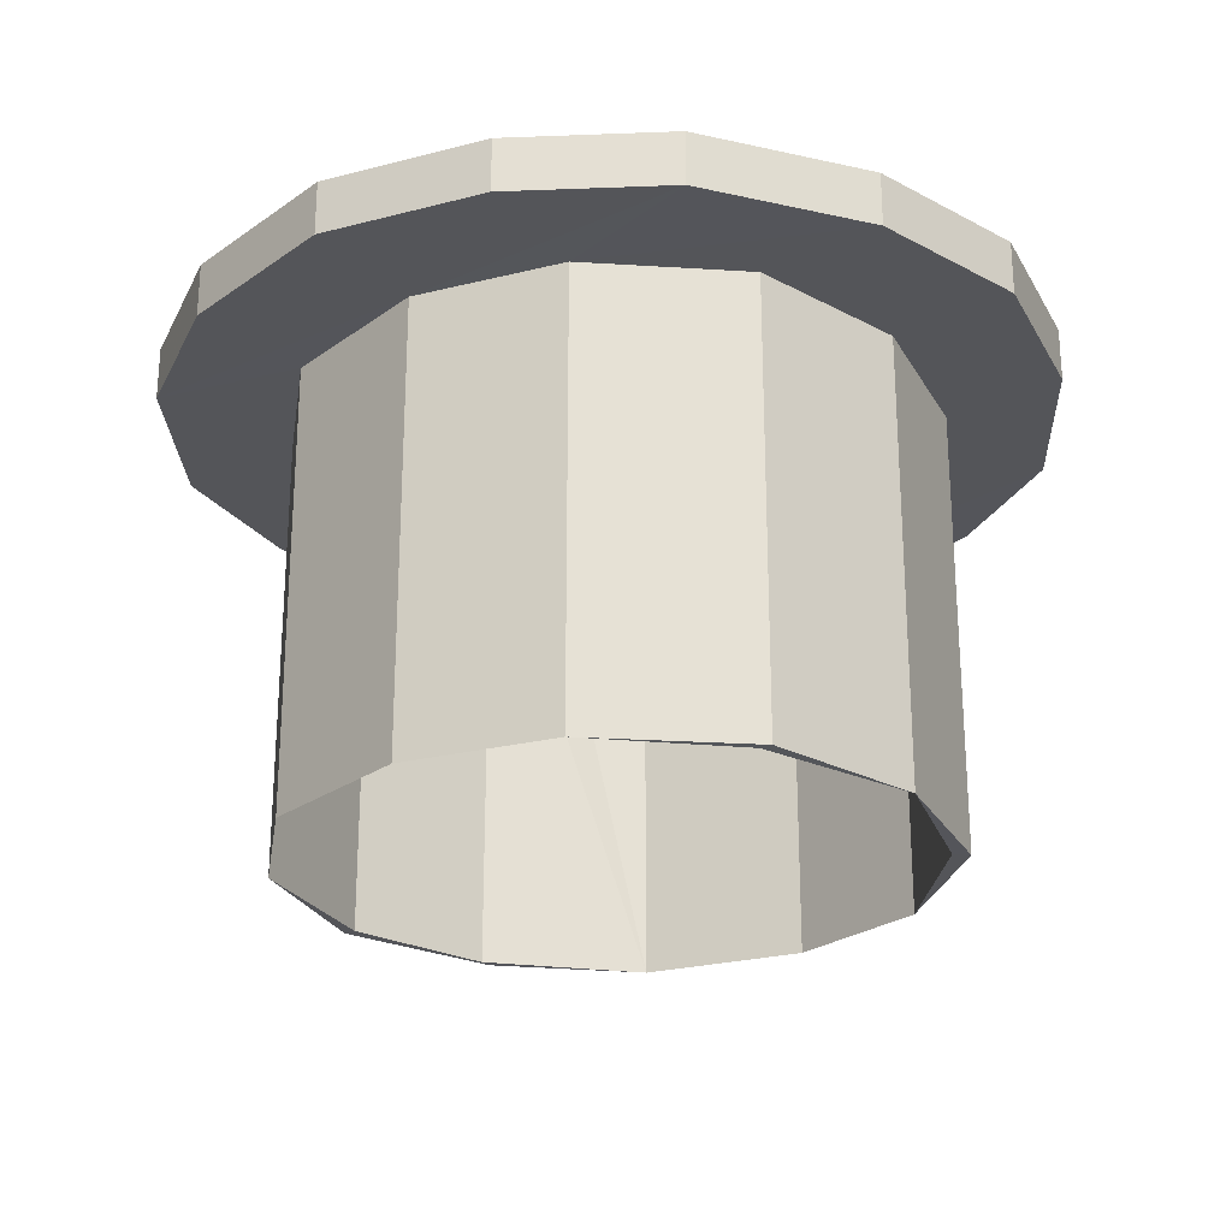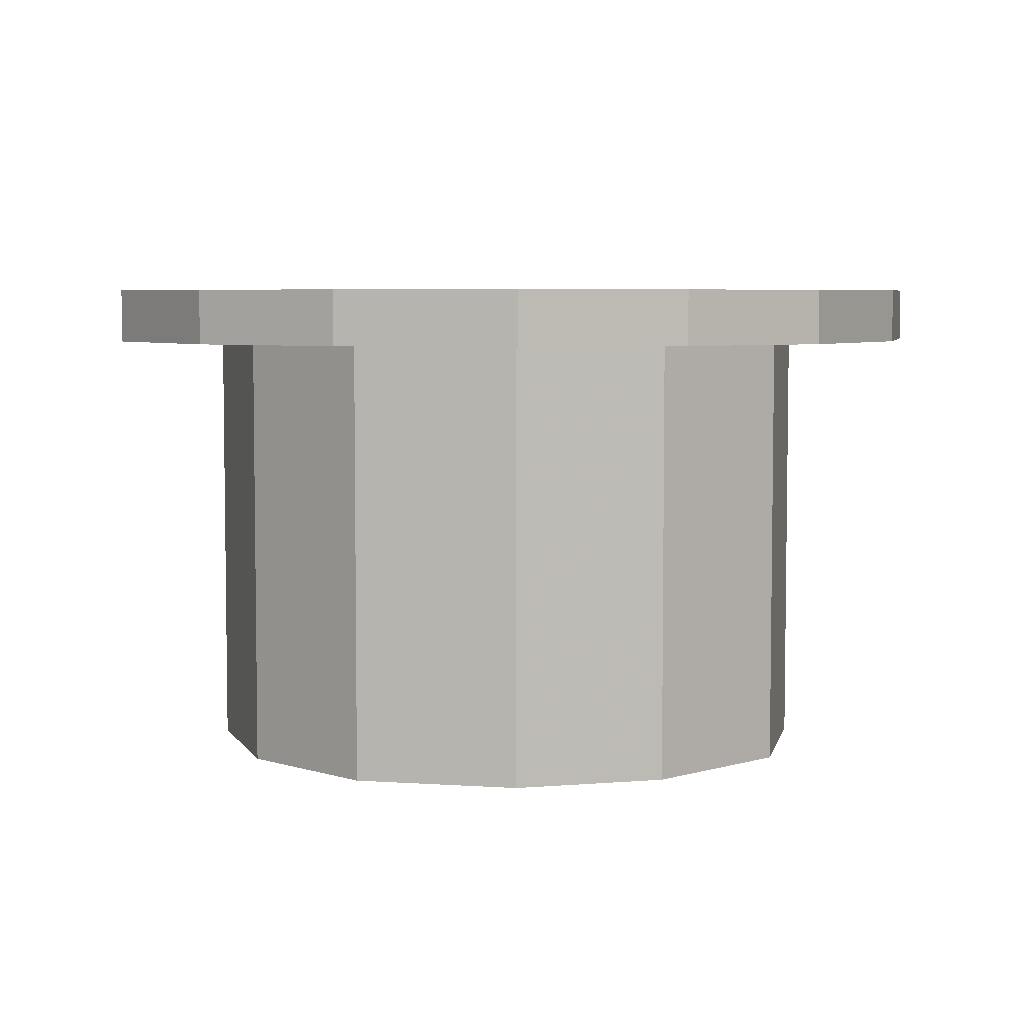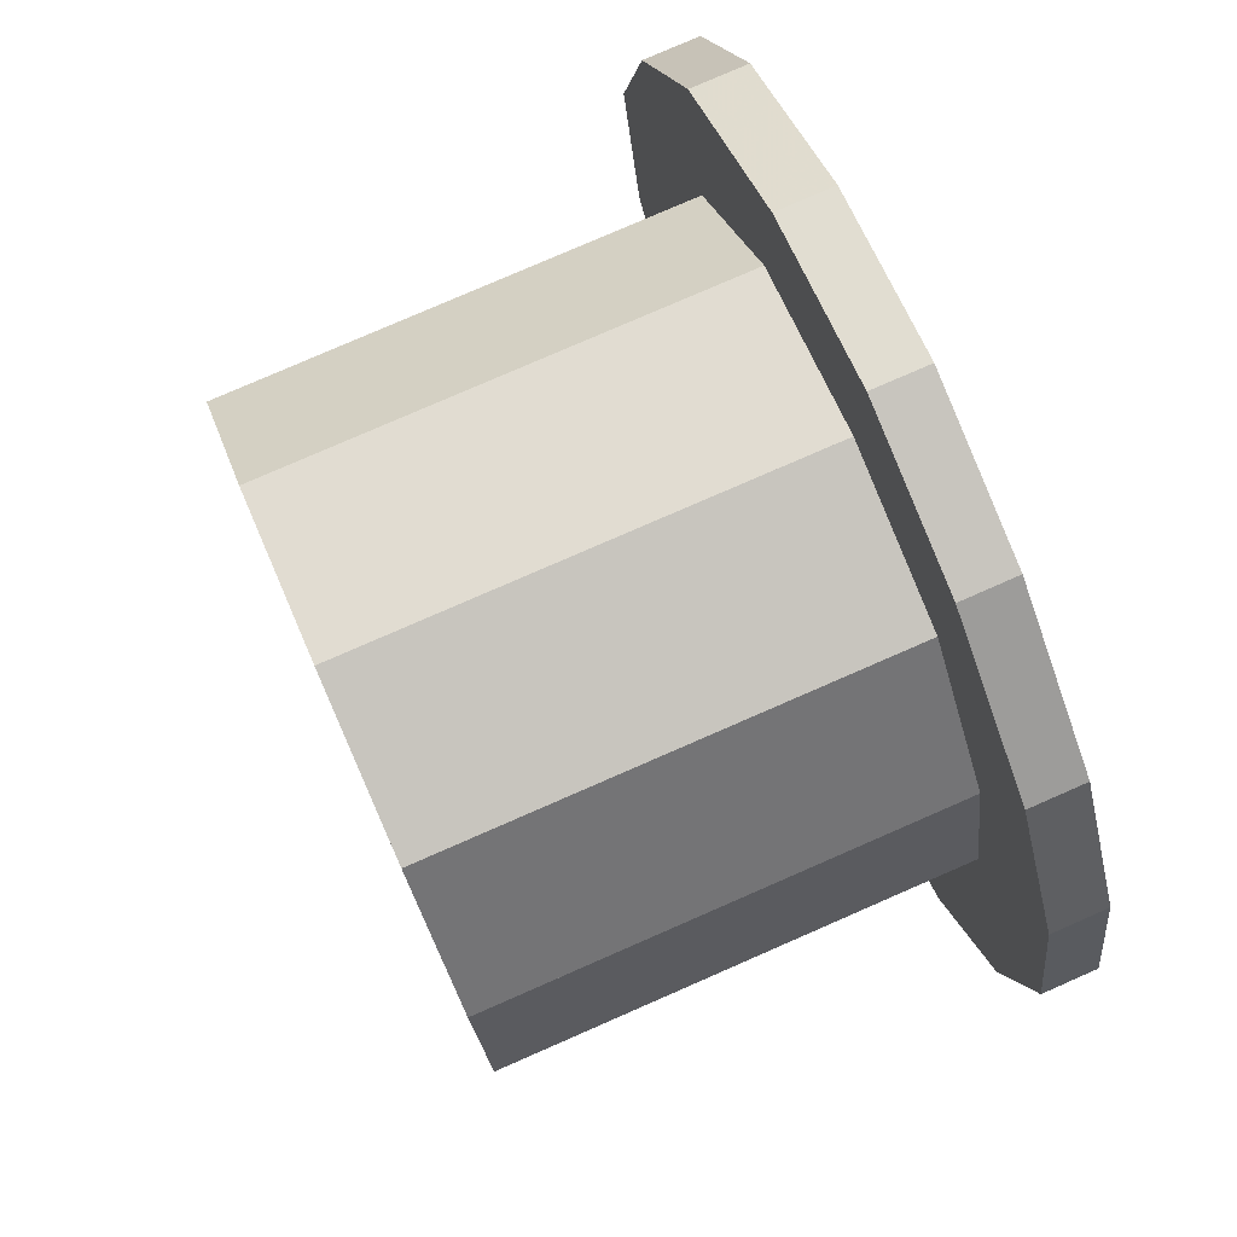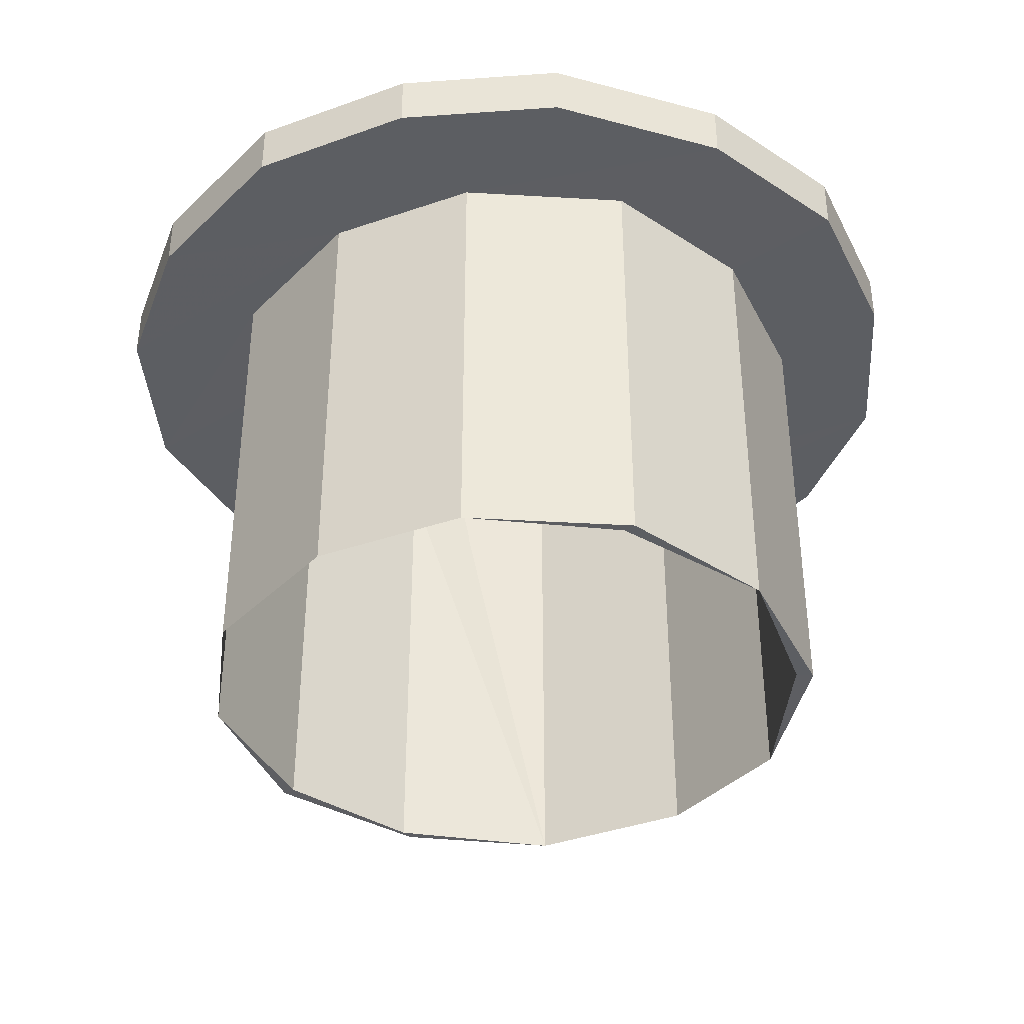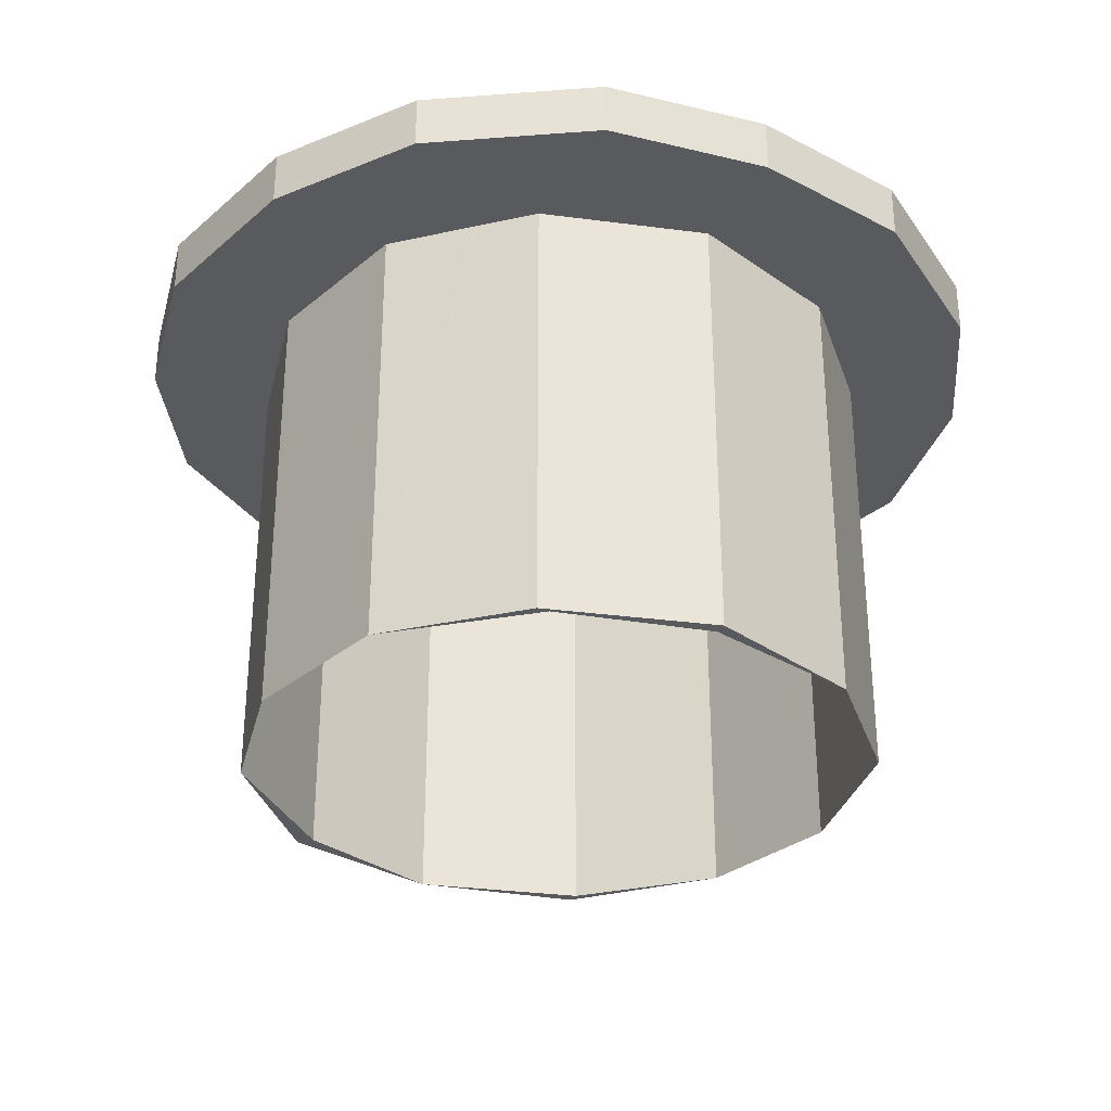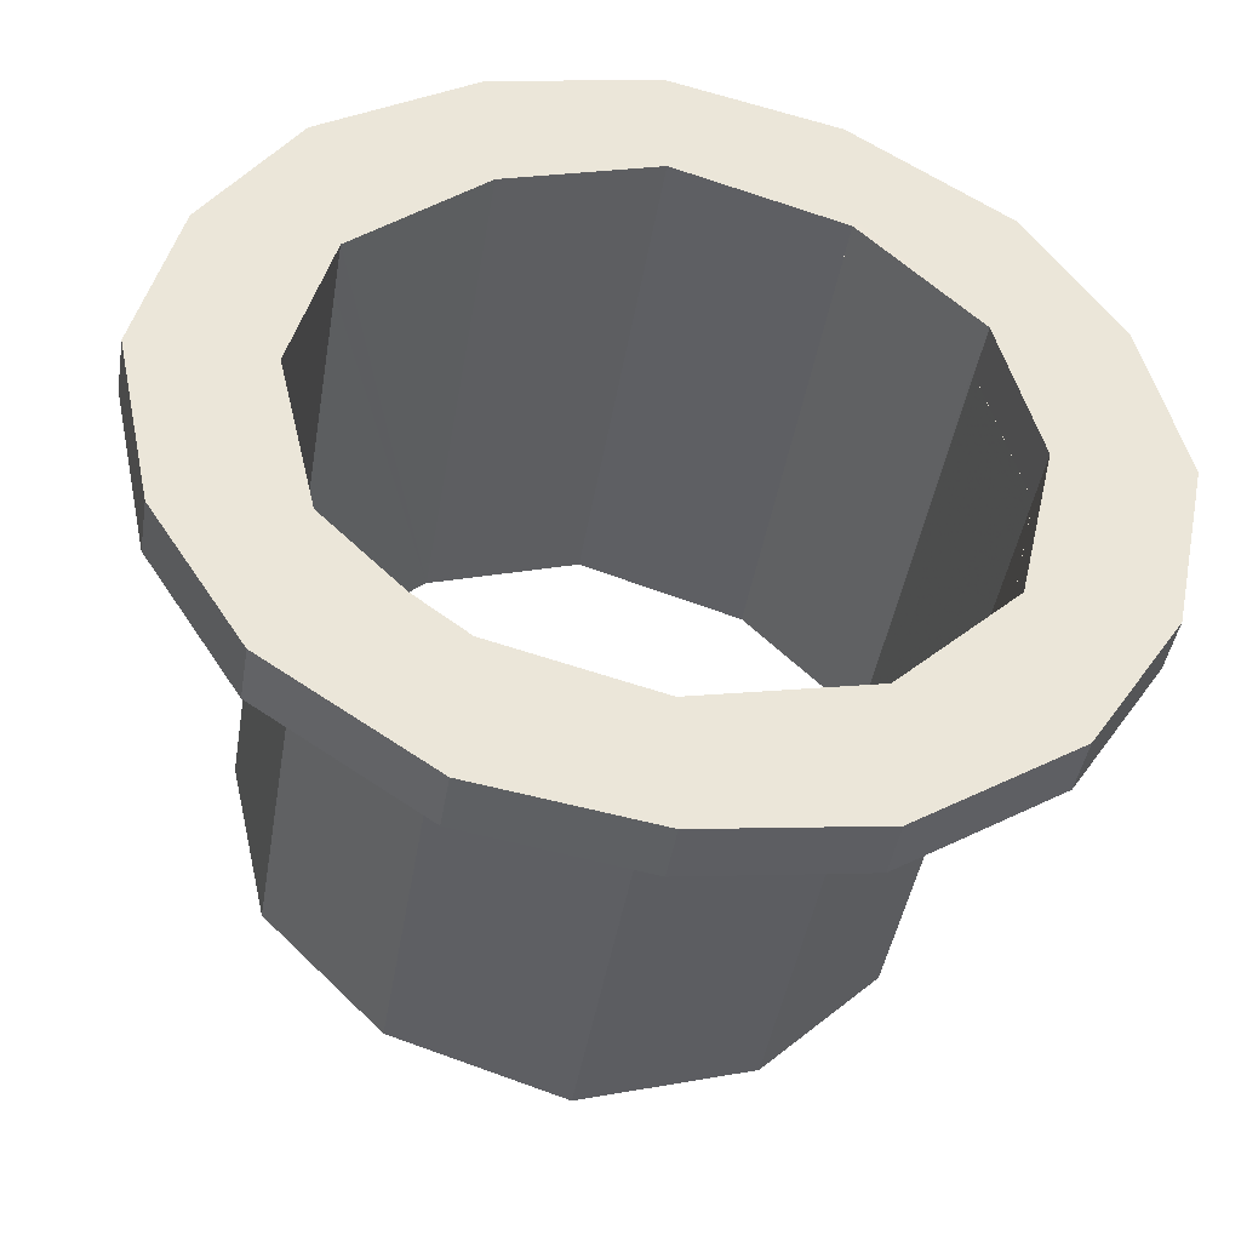
<metadata>
{"format":"obj","ext":"obj","renderer":"f3d","projection":"perspective","resolution":1024,"background":"white","views":[{"elev":-24.8,"azim":126.1,"up":"+Z"},{"elev":5.4,"azim":89.2,"up":"+Z"},{"elev":78.4,"azim":-113.6,"up":"+Y"},{"elev":-38.2,"azim":127.6,"up":"+Z"},{"elev":-31.5,"azim":-27.6,"up":"+Z"},{"elev":-43.7,"azim":-9.4,"up":"+Y"}]}
</metadata>
<code>
o 13257
v 2227 1903 10.37
v 2227 1903 10.37
v 2227 1903 10.37
v 2227 1903 10.37
v 2227 1903 10.37
v 2227 1903 10.33
v 2227 1903 10.37
v 2227 1903 10.33
v 2227 1903 10.37
v 2227 1903 10.33
v 2227 1903 10.37
v 2227 1903 10.37
v 2227 1903 10.33
v 2227 1903 10.37
v 2227 1903 10.33
v 2227 1903 10.37
v 2227 1903 10.33
v 2227 1903 10.37
v 2227 1903 10.37
v 2227 1903 10.33
v 2227 1903 10.33
v 2227 1903 10.33
v 2227 1903 10.33
v 2227 1903 10.33
v 2227 1903 10.33
v 2227 1903 10.33
v 2227 1903 10.33
v 2227 1903 10.37
v 2227 1903 10.33
v 2227 1903 10.37
v 2227 1903 10.33
v 2227 1903 9.973
v 2227 1903 10.37
v 2227 1903 10.33
v 2227 1903 10.37
v 2227 1903 10.37
v 2227 1903 10.33
v 2227 1903 10.37
v 2227 1903 10.37
v 2227 1903 10.33
v 2227 1903 10.37
v 2227 1903 10.33
v 2227 1903 10.37
v 2227 1903 10.33
v 2227 1903 10.33
v 2227 1903 10.37
v 2227 1903 10.37
v 2227 1903 10.33
v 2227 1903 10.33
v 2227 1903 9.973
v 2227 1903 9.973
v 2227 1903 10.33
v 2227 1903 9.973
v 2227 1903 10.33
v 2227 1903 10.33
v 2227 1903 9.973
v 2227 1903 10.33
v 2227 1903 9.973
v 2227 1903 10.33
v 2227 1903 9.973
v 2227 1903 9.973
v 2227 1903 9.973
v 2227 1903 10.37
v 2227 1903 10.37
v 2227 1903 10.37
v 2227 1903 10.37
v 2227 1903 10.37
v 2227 1903 10.33
v 2227 1903 10.37
v 2227 1903 10.37
v 2227 1903 10.37
v 2227 1903 10.33
v 2227 1903 10.37
v 2227 1903 10.37
v 2227 1903 10.33
v 2227 1903 10.33
v 2227 1903 10.37
v 2227 1903 10.33
v 2227 1903 10.33
v 2227 1903 10.37
v 2227 1903 10.33
v 2227 1903 10.37
v 2227 1903 10.33
v 2227 1903 10.37
v 2227 1903 10.33
v 2227 1903 10.33
v 2227 1903 10.37
v 2227 1903 10.33
v 2227 1903 10.33
v 2227 1903 10.33
v 2227 1903 10.33
v 2227 1903 10.33
v 2227 1903 10.37
v 2227 1903 9.973
v 2227 1903 10.37
v 2227 1903 10.37
v 2227 1903 9.973
v 2227 1903 10.33
v 2227 1903 10.33
v 2227 1903 10.37
v 2227 1903 10.37
v 2227 1903 10.37
v 2227 1903 10.37
v 2227 1903 10.37
v 2227 1903 10.37
v 2227 1903 10.37
v 2227 1903 10.37
v 2227 1903 10.37
v 2227 1903 10.37
v 2227 1903 10.37
v 2227 1903 10.37
v 2227 1903 10.33
v 2227 1903 10.37
v 2227 1903 10.37
v 2227 1903 10.37
v 2227 1903 10.33
v 2227 1903 9.973
v 2227 1903 10.37
v 2227 1903 10.37
v 2227 1903 10.37
v 2227 1903 10.33
v 2227 1903 10.33
v 2227 1903 10.33
v 2227 1903 10.37
v 2227 1903 9.973
v 2227 1903 9.973
v 2227 1903 10.37
v 2227 1903 9.973
v 2227 1903 9.973
v 2227 1903 10.33
v 2227 1903 9.973
v 2227 1903 10.37
v 2227 1903 9.973
v 2227 1903 9.973
v 2227 1903 9.973
v 2227 1903 9.973
v 2227 1903 9.973
v 2227 1903 9.973
v 2227 1903 10.33
v 2227 1903 10.33
v 2227 1903 10.33
v 2227 1903 9.973
v 2227 1903 9.973
v 2227 1903 9.973
v 2227 1903 9.973
v 2227 1903 9.973
v 2227 1903 10.33
v 2227 1903 9.973
v 2227 1903 9.973
v 2227 1903 10.33
v 2227 1903 10.33
v 2227 1903 10.33
v 2227 1903 9.973
v 2227 1903 10.37
v 2227 1903 9.973
v 2227 1903 10.33
v 2227 1903 10.37
v 2227 1903 10.37
v 2227 1903 10.37
v 2227 1903 10.37
v 2227 1903 9.973
v 2227 1903 10.37
v 2227 1903 10.37
v 2227 1903 10.33
v 2227 1903 10.33
v 2227 1903 9.973
v 2227 1903 10.33
v 2227 1903 10.33
v 2227 1903 10.33
v 2227 1903 9.973
v 2227 1903 10.37
v 2227 1903 9.973
v 2227 1903 10.33
v 2227 1903 10.33
v 2227 1903 10.33
v 2227 1903 9.973
v 2227 1903 10.37
v 2227 1903 10.33
v 2227 1903 9.973
v 2227 1903 10.37
v 2227 1903 10.37
v 2227 1903 10.37
v 2227 1903 10.37
v 2227 1903 10.37
v 2227 1903 10.37
v 2227 1903 9.973
v 2227 1903 9.973
v 2227 1903 9.973
v 2227 1903 9.973
v 2227 1903 9.973
v 2227 1903 9.973
v 2227 1903 9.973
v 2227 1903 9.973
v 2227 1903 9.973
v 2227 1903 10.37
v 2227 1903 9.973
v 2227 1903 10.37
v 2227 1903 9.973
v 2227 1903 10.37
v 2227 1903 9.973
v 2227 1903 10.33
v 2227 1903 10.33
v 2227 1903 10.33
v 2227 1903 10.37
v 2227 1903 10.37
v 2227 1903 10.33
v 2227 1903 10.33
v 2227 1903 9.973
v 2227 1903 10.33
v 2227 1903 10.33
v 2227 1903 10.33
v 2227 1903 10.33
v 2227 1903 10.33
f 1 2 3
f 4 5 2
f 6 5 7
f 8 7 9
f 1 10 11
f 12 13 1
f 14 15 12
f 16 17 14
f 16 18 19
f 13 20 21
f 13 22 23
f 23 24 25
f 26 25 27
f 28 24 29
f 30 29 31
f 23 32 4
f 26 33 34
f 33 35 36
f 37 38 26
f 38 39 4
f 40 41 37
f 42 43 40
f 42 44 45
f 38 46 47
f 45 48 49
f 48 50 51
f 52 51 53
f 49 54 55
f 54 53 56
f 57 56 58
f 55 57 59
f 60 57 61
f 62 63 61
f 61 64 60
f 63 65 66
f 64 66 67
f 68 66 65
f 69 67 70
f 71 64 69
f 69 72 71
f 73 64 74
f 75 73 76
f 76 77 78
f 78 74 79
f 80 81 69
f 82 83 80
f 84 85 82
f 85 86 81
f 59 86 79
f 79 87 59
f 79 88 89
f 86 90 88
f 87 91 92
f 93 31 91
f 94 86 60
f 60 95 94
f 96 95 71
f 97 98 94
f 98 99 90
f 100 90 99
f 100 101 95
f 102 101 96
f 103 104 101
f 19 105 102
f 105 36 106
f 105 106 107
f 101 108 109
f 110 109 111
f 112 108 107
f 113 18 105
f 114 112 115
f 116 117 18
f 118 117 114
f 117 112 119
f 120 32 118
f 116 21 121
f 33 121 21
f 113 122 121
f 112 122 99
f 123 121 122
f 124 99 122
f 125 123 126
f 124 105 127
f 124 127 101
f 123 128 129
f 130 128 131
f 112 130 132
f 94 132 133
f 134 135 133
f 133 136 137
f 138 130 139
f 138 140 141
f 139 136 142
f 139 143 142
f 144 129 142
f 145 146 144
f 144 147 148
f 149 147 148
f 150 8 139
f 151 6 150
f 150 32 151
f 152 22 151
f 151 153 152
f 154 153 120
f 120 39 154
f 152 155 156
f 157 155 154
f 154 158 157
f 159 155 157
f 157 158 159
f 160 28 158
f 149 160 161
f 160 47 162
f 10 162 47
f 158 162 163
f 164 163 162
f 161 165 166
f 125 165 166
f 10 165 167
f 164 167 168
f 155 168 167
f 161 169 170
f 169 155 171
f 172 173 168
f 174 168 173
f 174 173 175
f 176 175 173
f 174 65 163
f 177 163 65
f 171 158 177
f 158 30 177
f 178 169 171
f 179 169 178
f 178 180 181
f 159 177 182
f 182 177 183
f 183 178 182
f 177 93 184
f 183 93 185
f 186 178 184
f 185 186 183
f 178 56 187
f 169 187 188
f 176 188 187
f 189 190 188
f 191 187 192
f 193 194 191
f 195 196 185
f 185 87 195
f 197 198 195
f 199 200 197
f 201 198 202
f 202 200 203
f 203 72 202
f 72 204 205
f 206 9 204
f 207 206 203
f 139 206 207
f 203 208 207
f 208 209 210
f 68 175 211
f 186 211 175
f 212 211 213

</code>
